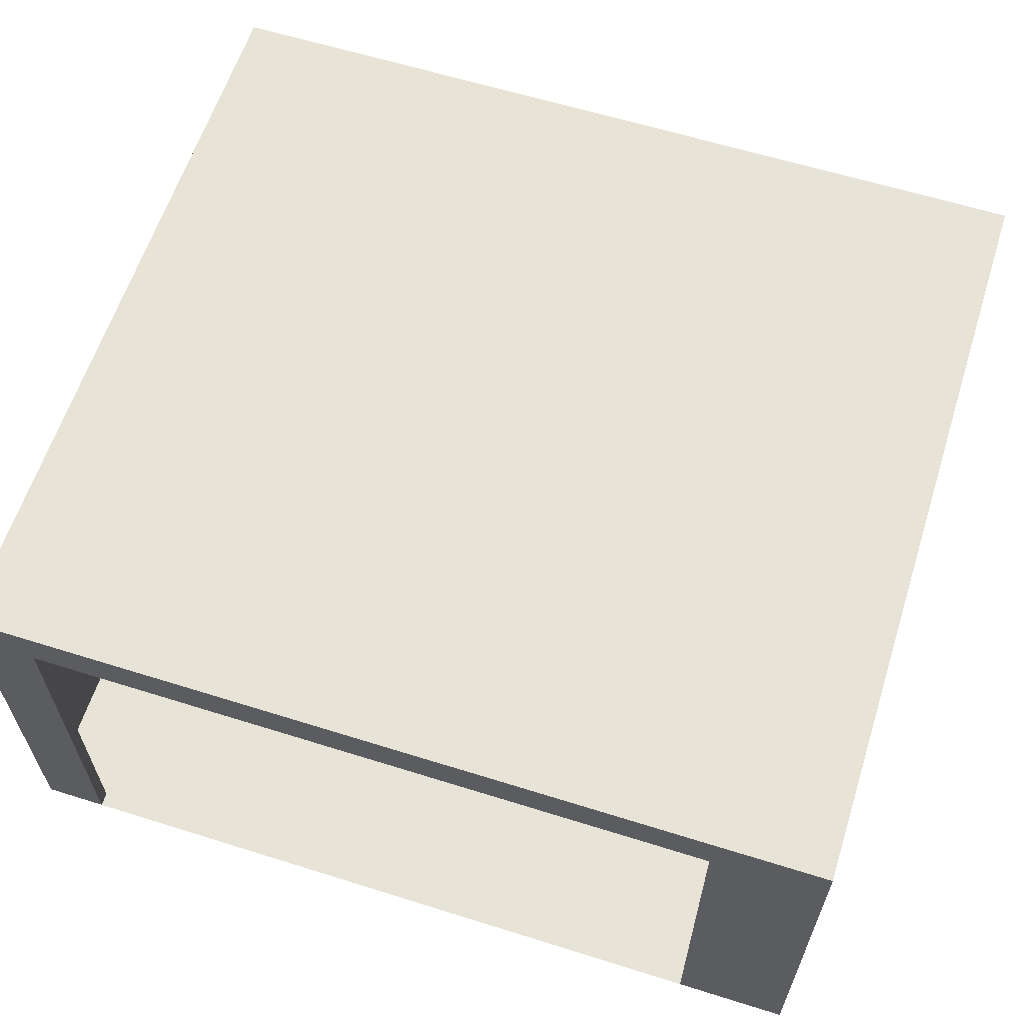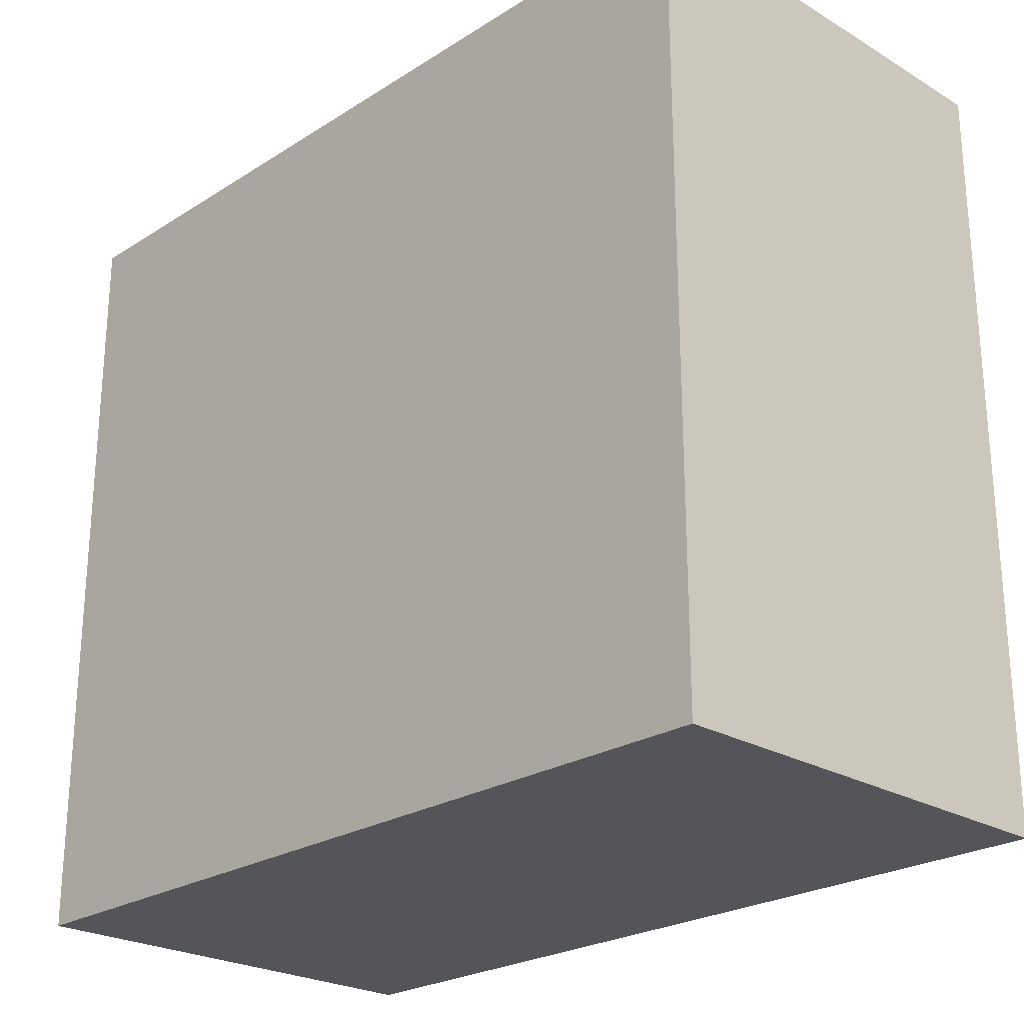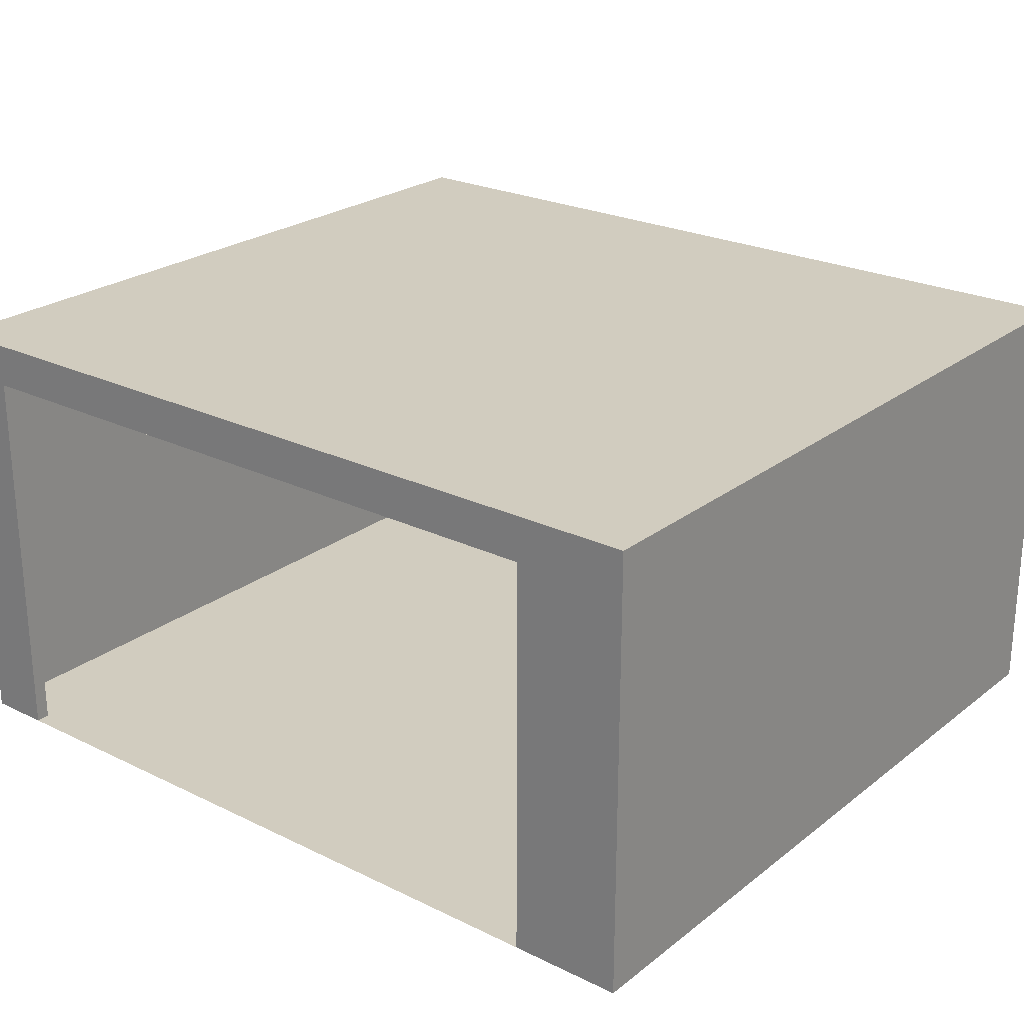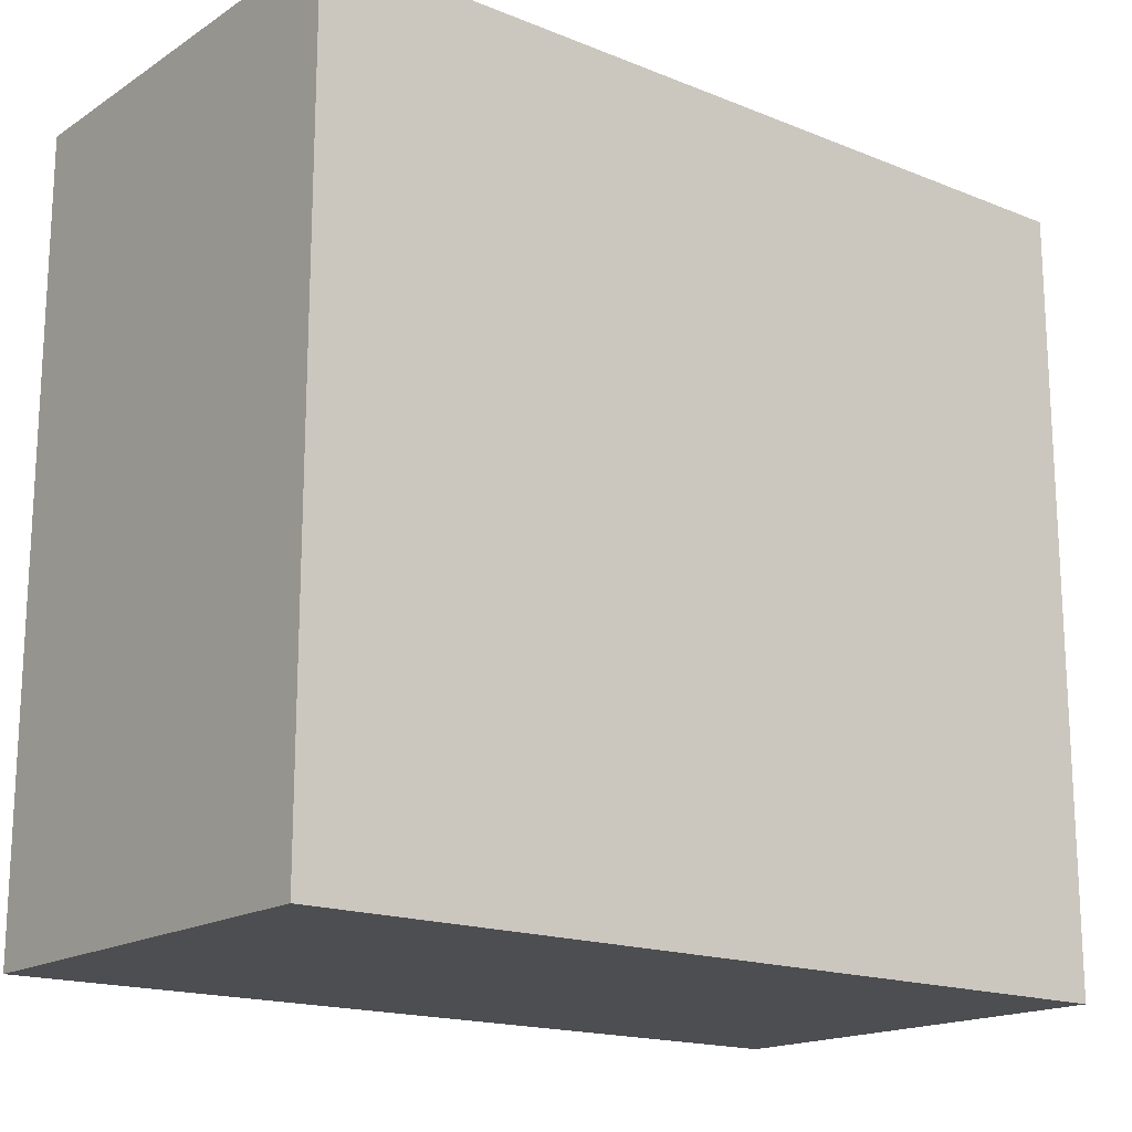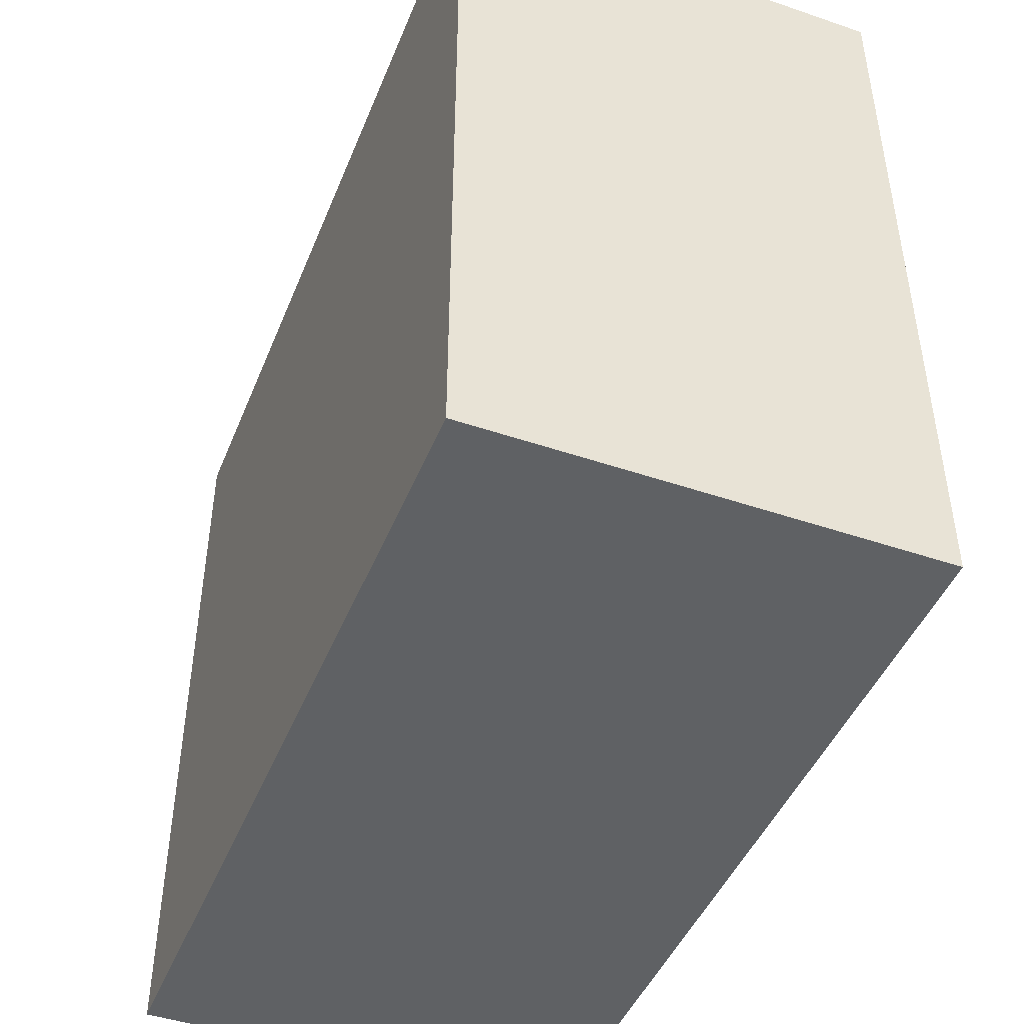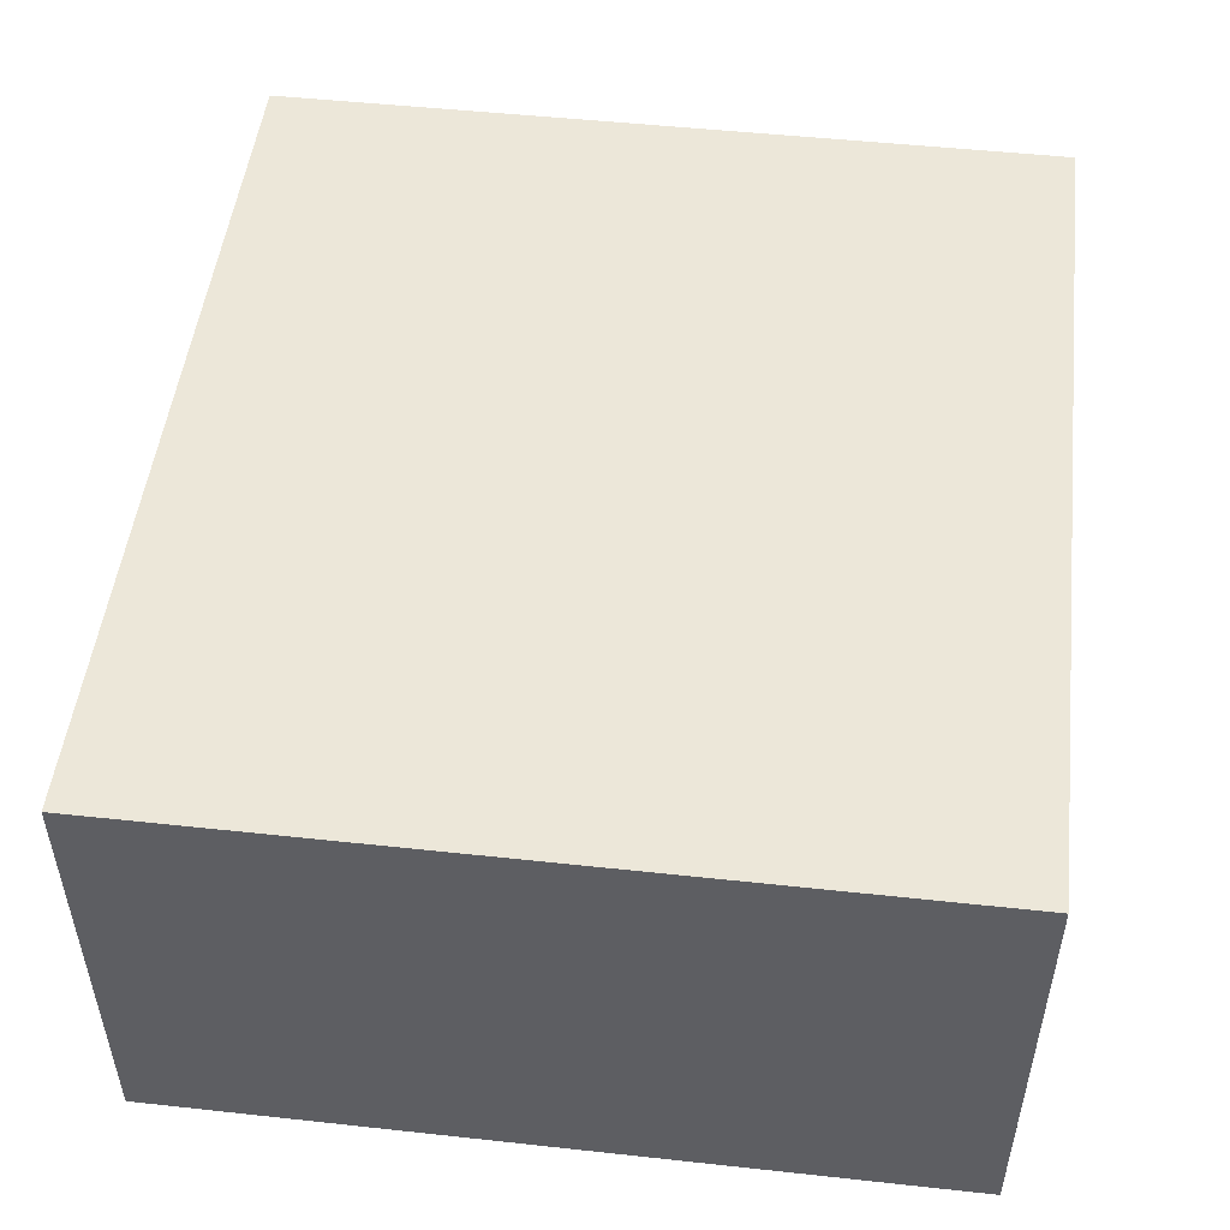
<metadata>
{"format":"obj","ext":"obj","renderer":"f3d","projection":"perspective","resolution":1024,"background":"white","views":[{"elev":61.5,"azim":17.7,"up":"+Y"},{"elev":-24.4,"azim":-134.1,"up":"+Z"},{"elev":24.2,"azim":38.7,"up":"+Y"},{"elev":-17.2,"azim":-38.6,"up":"+Z"},{"elev":-45.6,"azim":68.6,"up":"+Z"},{"elev":50.2,"azim":-83.2,"up":"+Y"}]}
</metadata>
<code>
v 139.8 131 -976.5
v 146.4 131 -976.5
v 146.4 131 -895.1
v 139.8 131 -895.1
v 146.4 177.5 -895.1
v 146.4 177.5 -976.5
v 139.8 177.5 -976.5
v 139.8 177.5 -895.1
v 146.4 172.9 -895.1
v 139.8 172.9 -895.1
v 229.7 131 -976.5
v 229.7 172.9 -976.5
v 229.7 172.9 -895.1
v 229.7 131 -895.1
v 218 131 -976.5
v 218 172.9 -976.5
v 139.8 172.9 -976.5
v 218 131 -895.1
v 218 177.5 -895.1
v 218 177.5 -976.5
v 218 131 -896.5
v 218 172.9 -896.5
v 146.4 172.9 -896.5
v 146.4 131 -896.5
v 146.4 172.9 -976.5
v 229.7 177.5 -976.5
v 229.7 177.5 -895.1
v 218 172.9 -895.1
f 1 2 3
f 3 4 1
f 5 6 7
f 7 8 5
f 3 9 10
f 10 4 3
f 11 12 13
f 13 14 11
f 15 16 12
f 12 11 15
f 4 10 17
f 17 1 4
f 15 18 3
f 3 2 15
f 19 20 6
f 6 5 19
f 1 17 25
f 25 2 1
f 5 8 10
f 10 9 5
f 26 27 13
f 13 12 26
f 6 20 16
f 16 25 6
f 8 7 17
f 17 10 8
f 27 19 28
f 28 13 27
f 7 6 25
f 25 17 7
f 2 25 16
f 16 15 2
f 11 14 18
f 18 15 11
f 27 26 20
f 20 19 27
f 14 13 28
f 28 18 14
f 26 12 16
f 16 20 26
f 5 9 28
f 28 19 5
f 9 3 24
f 24 23 9
f 3 18 21
f 21 24 3
f 18 28 22
f 22 21 18
f 28 9 23
f 23 22 28

</code>
